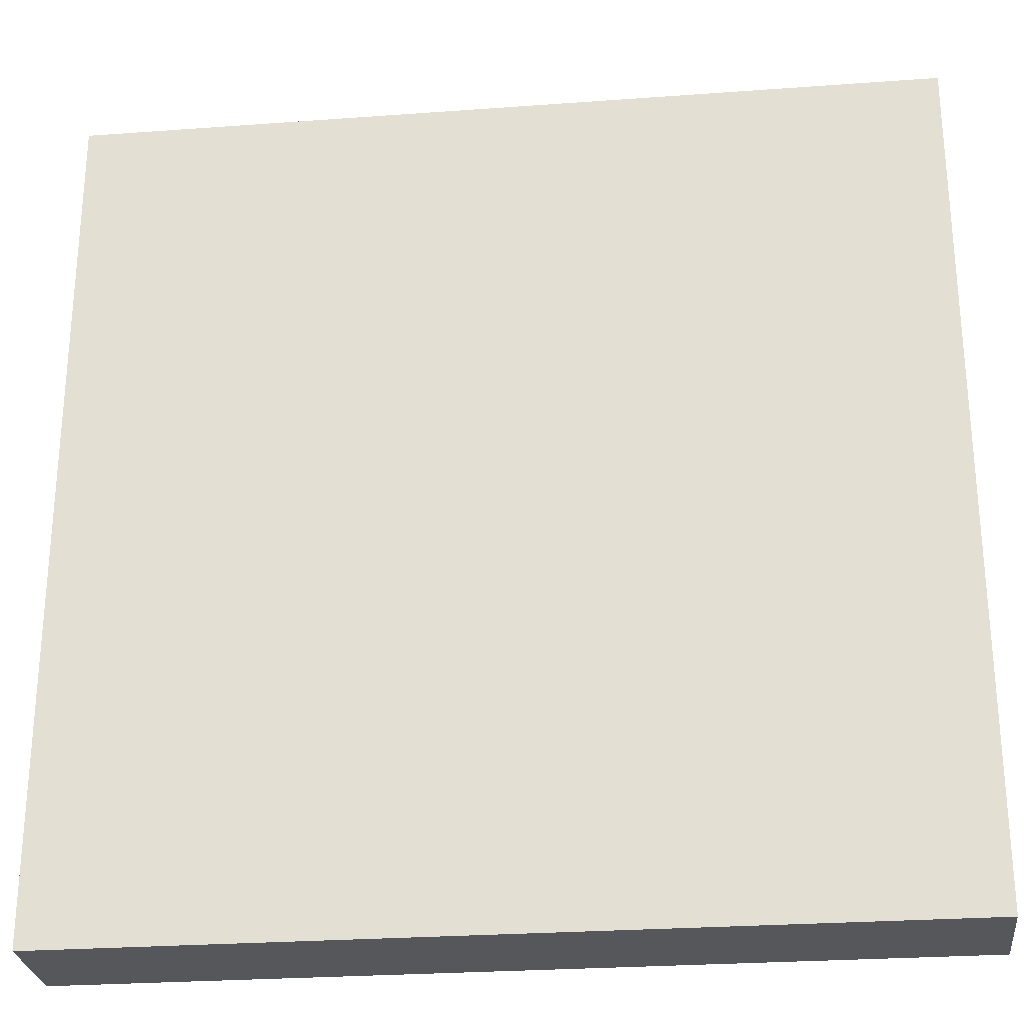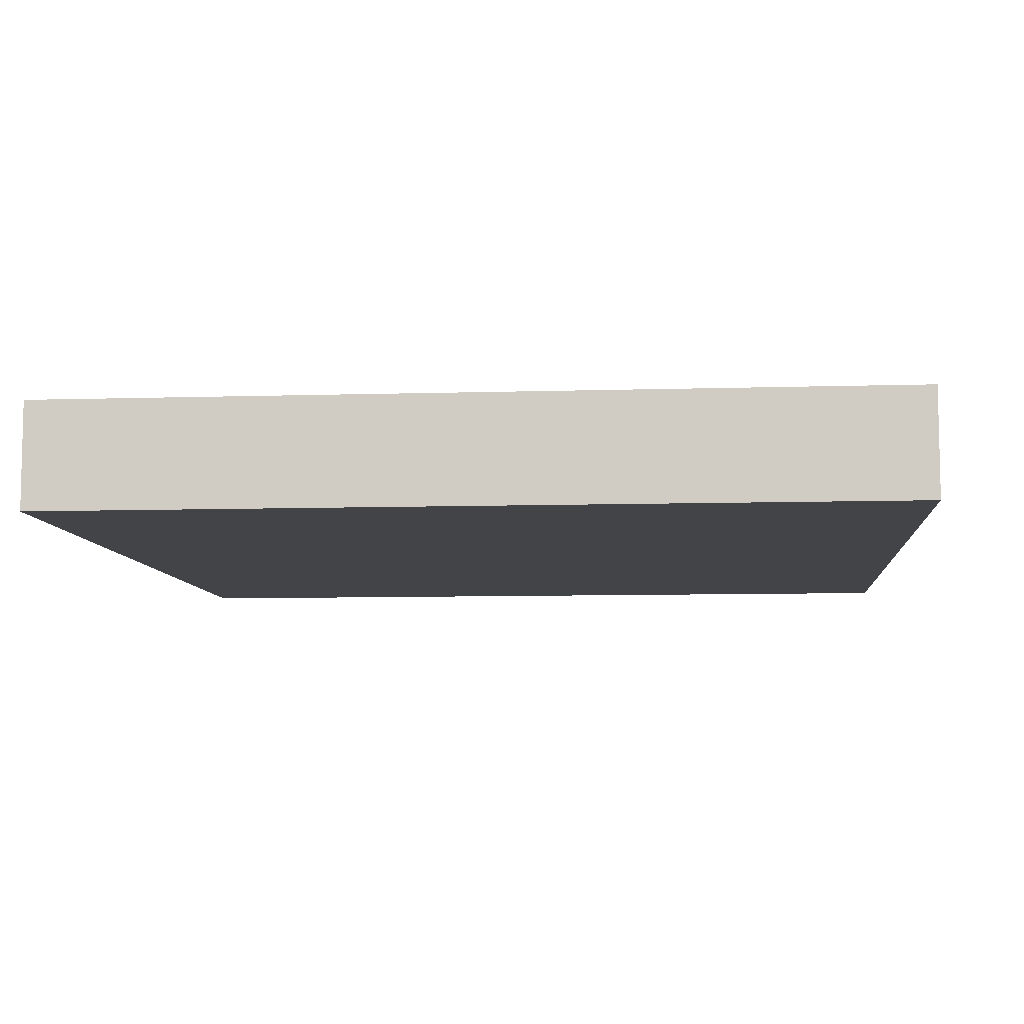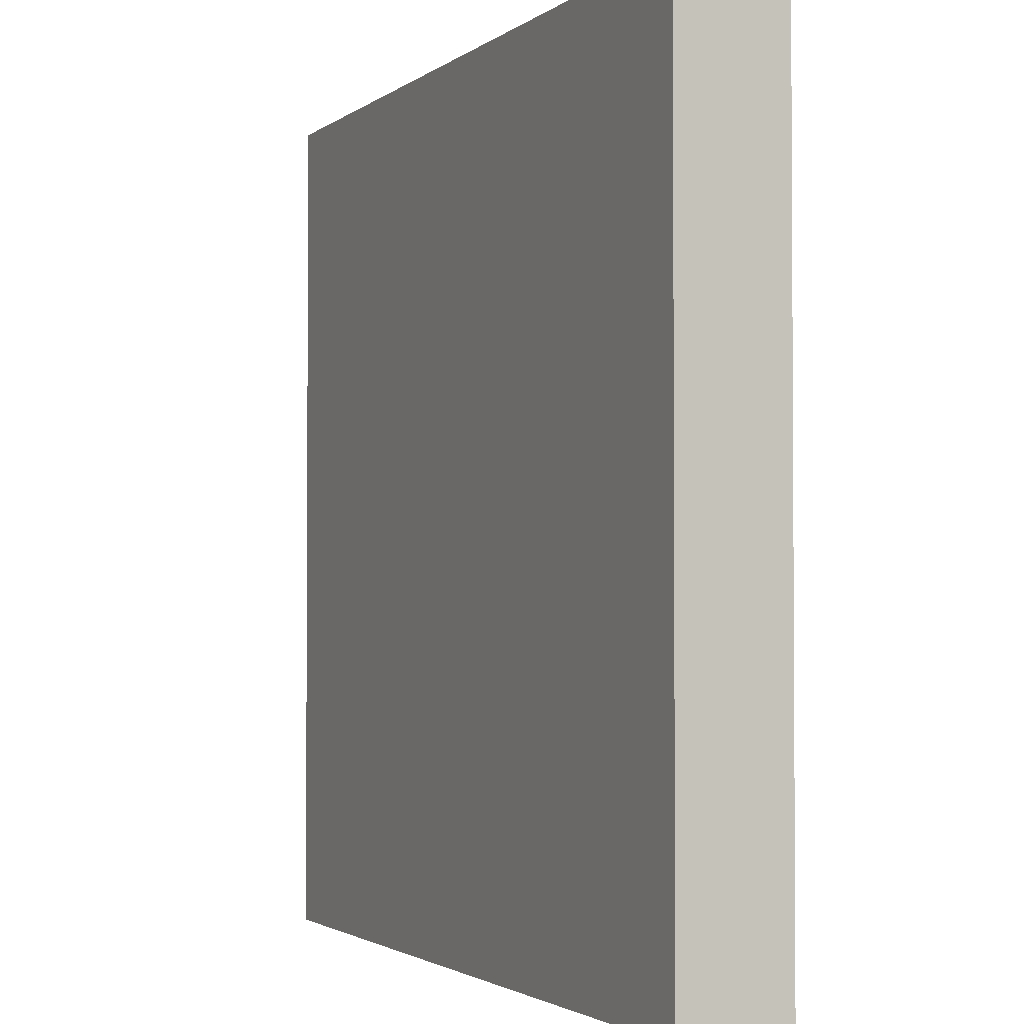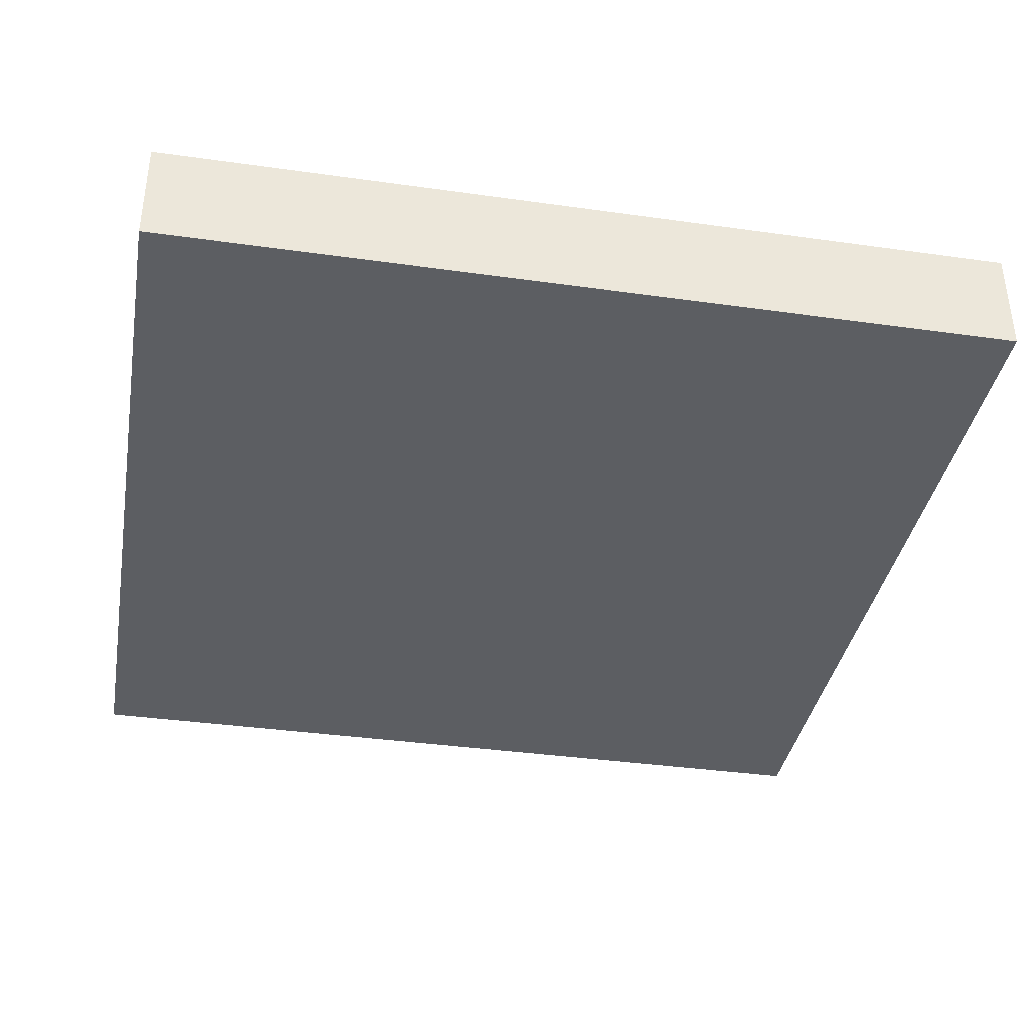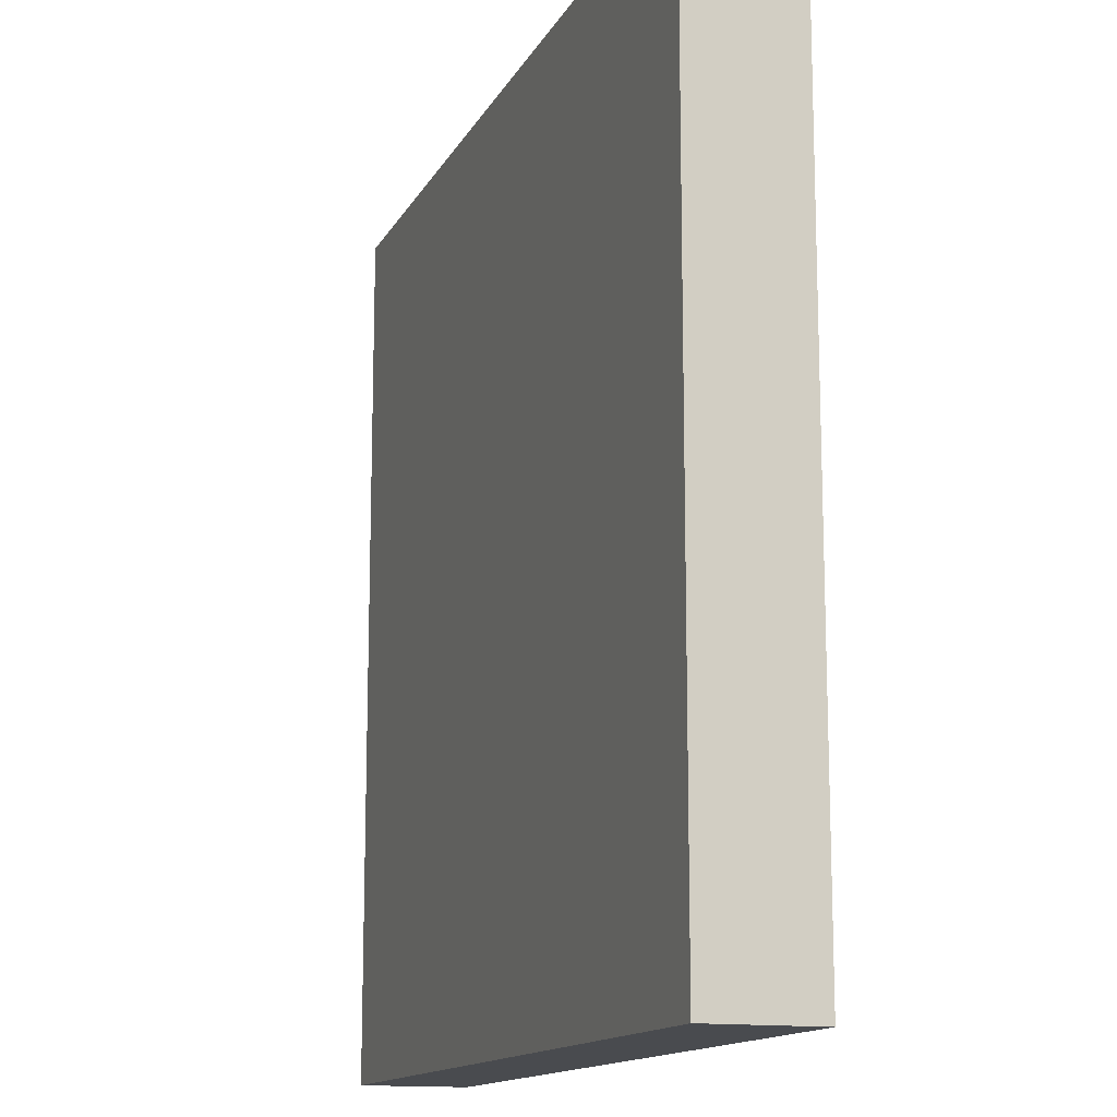
<metadata>
{"format":"obj","ext":"obj","renderer":"f3d","projection":"perspective","resolution":1024,"background":"white","views":[{"elev":-27.0,"azim":-173.5,"up":"+Y"},{"elev":-7.9,"azim":-175.0,"up":"+Z"},{"elev":-2.2,"azim":65.9,"up":"+Y"},{"elev":-37.5,"azim":-100.2,"up":"+Z"},{"elev":-13.9,"azim":-109.1,"up":"+Y"}]}
</metadata>
<code>
v 16 65 0
v 16 64 0
v 16 64 1
v 16 65 1
v 17 64 0
v 17 64 1
v 17 65 0
v 17 65 1
v 16 66 0
v 16 66 1
v 17 66 0
v 17 66 1
v 16 67 0
v 16 67 1
v 17 67 0
v 17 67 1
v 16 68 0
v 16 68 1
v 17 68 0
v 17 68 1
v 16 69 0
v 16 69 1
v 17 69 0
v 17 69 1
v 16 70 0
v 16 70 1
v 17 70 0
v 17 70 1
v 16 71 0
v 16 71 1
v 17 71 0
v 17 71 1
v 16 72 0
v 16 72 1
v 17 72 1
v 17 72 0
v 18 64 0
v 18 64 1
v 18 65 0
v 18 65 1
v 18 66 0
v 18 66 1
v 18 67 0
v 18 67 1
v 18 68 0
v 18 68 1
v 18 69 0
v 18 69 1
v 18 70 0
v 18 70 1
v 18 71 0
v 18 71 1
v 18 72 1
v 18 72 0
v 19 64 0
v 19 64 1
v 19 65 0
v 19 65 1
v 19 66 0
v 19 66 1
v 19 67 0
v 19 67 1
v 19 68 0
v 19 68 1
v 19 69 0
v 19 69 1
v 19 70 0
v 19 70 1
v 19 71 0
v 19 71 1
v 19 72 1
v 19 72 0
v 20 64 0
v 20 64 1
v 20 65 0
v 20 65 1
v 20 66 0
v 20 66 1
v 20 67 0
v 20 67 1
v 20 68 0
v 20 68 1
v 20 69 0
v 20 69 1
v 20 70 0
v 20 70 1
v 20 71 0
v 20 71 1
v 20 72 1
v 20 72 0
v 21 64 0
v 21 64 1
v 21 65 0
v 21 65 1
v 21 66 0
v 21 66 1
v 21 67 0
v 21 67 1
v 21 68 0
v 21 68 1
v 21 69 0
v 21 69 1
v 21 70 0
v 21 70 1
v 21 71 0
v 21 71 1
v 21 72 1
v 21 72 0
v 22 64 0
v 22 64 1
v 22 65 0
v 22 65 1
v 22 66 0
v 22 66 1
v 22 67 0
v 22 67 1
v 22 68 0
v 22 68 1
v 22 69 0
v 22 69 1
v 22 70 0
v 22 70 1
v 22 71 0
v 22 71 1
v 22 72 1
v 22 72 0
v 23 64 0
v 23 64 1
v 23 65 0
v 23 65 1
v 23 66 0
v 23 66 1
v 23 67 0
v 23 67 1
v 23 68 0
v 23 68 1
v 23 69 0
v 23 69 1
v 23 70 0
v 23 70 1
v 23 71 0
v 23 71 1
v 23 72 1
v 23 72 0
v 24 65 1
v 24 64 1
v 24 64 0
v 24 65 0
v 24 66 1
v 24 66 0
v 24 67 1
v 24 67 0
v 24 68 1
v 24 68 0
v 24 69 1
v 24 69 0
v 24 70 1
v 24 70 0
v 24 71 1
v 24 71 0
v 24 72 1
v 24 72 0
g 101_Piece10_8_0
f 1 2 3 4
f 3 2 5 6
f 7 5 2 1
f 4 3 6 8
f 9 1 4 10
f 11 7 1 9
f 10 4 8 12
f 13 9 10 14
f 15 11 9 13
f 14 10 12 16
f 17 13 14 18
f 19 15 13 17
f 18 14 16 20
f 21 17 18 22
f 23 19 17 21
f 22 18 20 24
f 25 21 22 26
f 27 23 21 25
f 26 22 24 28
f 29 25 26 30
f 31 27 25 29
f 30 26 28 32
f 33 29 30 34
f 33 34 35 36
f 36 31 29 33
f 34 30 32 35
f 6 5 37 38
f 39 37 5 7
f 8 6 38 40
f 41 39 7 11
f 12 8 40 42
f 43 41 11 15
f 16 12 42 44
f 45 43 15 19
f 20 16 44 46
f 47 45 19 23
f 24 20 46 48
f 49 47 23 27
f 28 24 48 50
f 51 49 27 31
f 32 28 50 52
f 36 35 53 54
f 54 51 31 36
f 35 32 52 53
f 38 37 55 56
f 57 55 37 39
f 40 38 56 58
f 59 57 39 41
f 42 40 58 60
f 61 59 41 43
f 44 42 60 62
f 63 61 43 45
f 46 44 62 64
f 65 63 45 47
f 48 46 64 66
f 67 65 47 49
f 50 48 66 68
f 69 67 49 51
f 52 50 68 70
f 54 53 71 72
f 72 69 51 54
f 53 52 70 71
f 56 55 73 74
f 75 73 55 57
f 58 56 74 76
f 77 75 57 59
f 60 58 76 78
f 79 77 59 61
f 62 60 78 80
f 81 79 61 63
f 64 62 80 82
f 83 81 63 65
f 66 64 82 84
f 85 83 65 67
f 68 66 84 86
f 87 85 67 69
f 70 68 86 88
f 72 71 89 90
f 90 87 69 72
f 71 70 88 89
f 74 73 91 92
f 93 91 73 75
f 76 74 92 94
f 95 93 75 77
f 78 76 94 96
f 97 95 77 79
f 80 78 96 98
f 99 97 79 81
f 82 80 98 100
f 101 99 81 83
f 84 82 100 102
f 103 101 83 85
f 86 84 102 104
f 105 103 85 87
f 88 86 104 106
f 90 89 107 108
f 108 105 87 90
f 89 88 106 107
f 92 91 109 110
f 111 109 91 93
f 94 92 110 112
f 113 111 93 95
f 96 94 112 114
f 115 113 95 97
f 98 96 114 116
f 117 115 97 99
f 100 98 116 118
f 119 117 99 101
f 102 100 118 120
f 121 119 101 103
f 104 102 120 122
f 123 121 103 105
f 106 104 122 124
f 108 107 125 126
f 126 123 105 108
f 107 106 124 125
f 110 109 127 128
f 129 127 109 111
f 112 110 128 130
f 131 129 111 113
f 114 112 130 132
f 133 131 113 115
f 116 114 132 134
f 135 133 115 117
f 118 116 134 136
f 137 135 117 119
f 120 118 136 138
f 139 137 119 121
f 122 120 138 140
f 141 139 121 123
f 124 122 140 142
f 126 125 143 144
f 144 141 123 126
f 125 124 142 143
f 145 146 147 148
f 128 127 147 146
f 148 147 127 129
f 130 128 146 145
f 149 145 148 150
f 150 148 129 131
f 132 130 145 149
f 151 149 150 152
f 152 150 131 133
f 134 132 149 151
f 153 151 152 154
f 154 152 133 135
f 136 134 151 153
f 155 153 154 156
f 156 154 135 137
f 138 136 153 155
f 157 155 156 158
f 158 156 137 139
f 140 138 155 157
f 159 157 158 160
f 160 158 139 141
f 142 140 157 159
f 161 159 160 162
f 144 143 161 162
f 162 160 141 144
f 143 142 159 161

</code>
